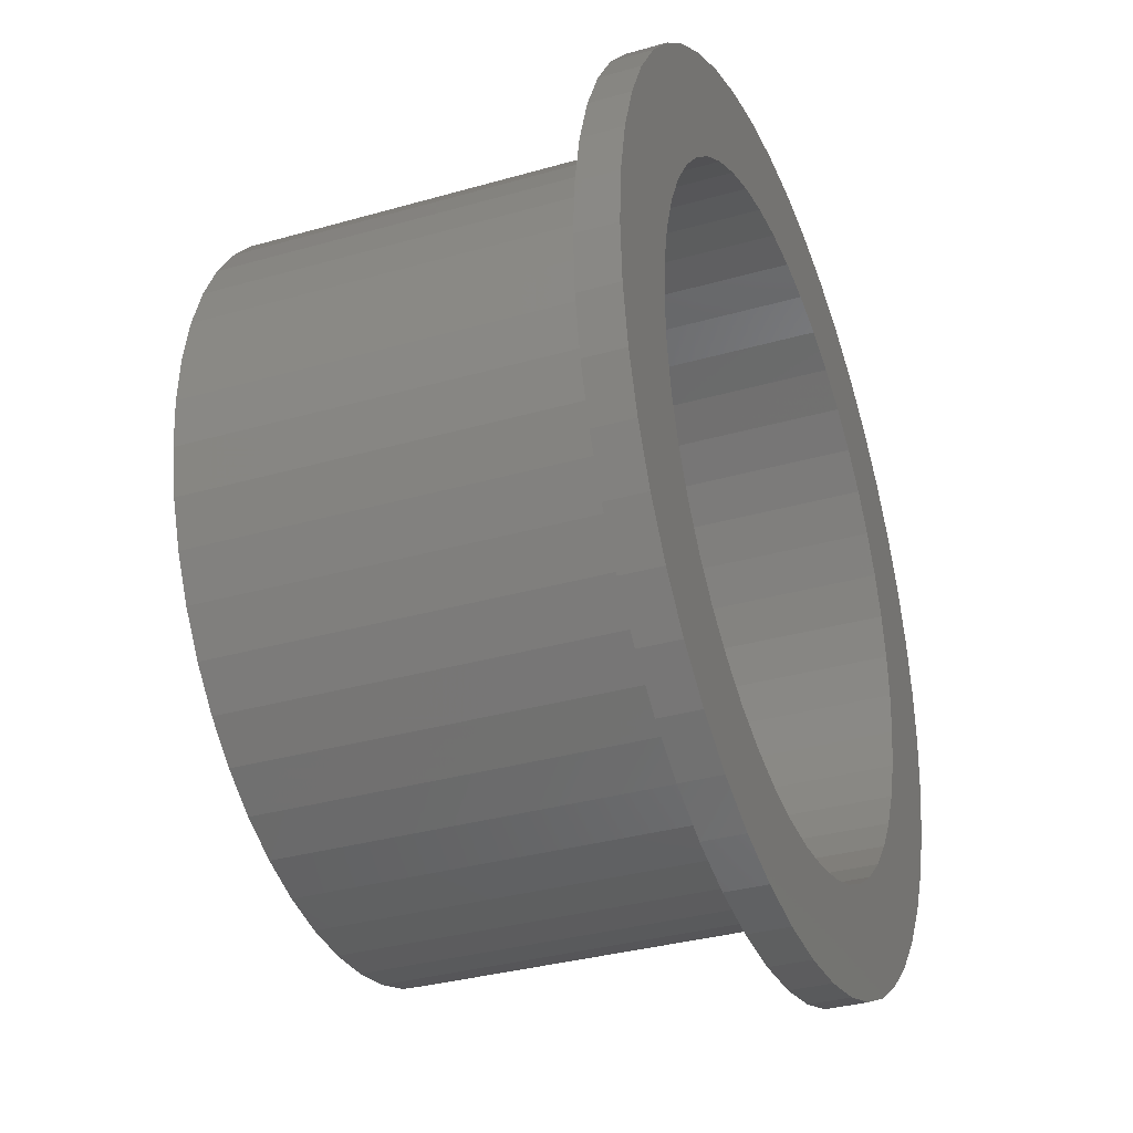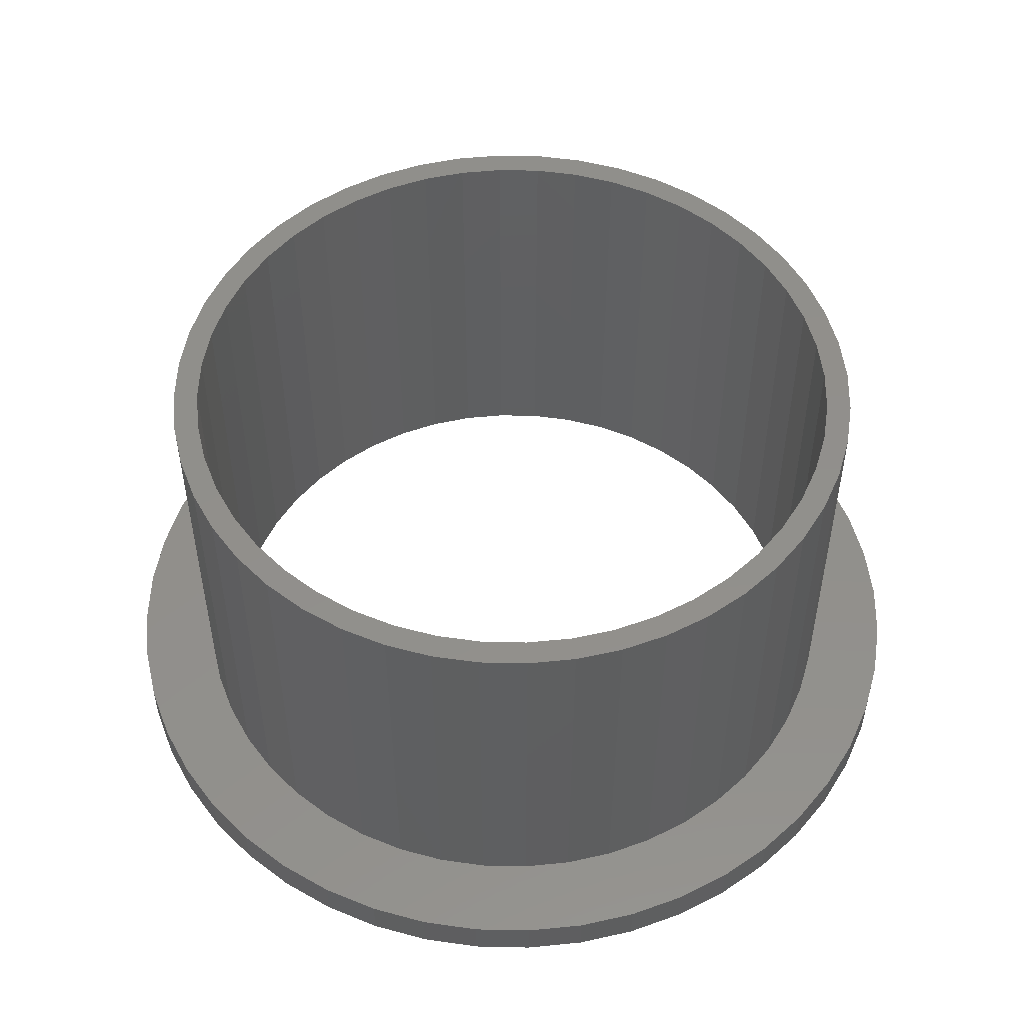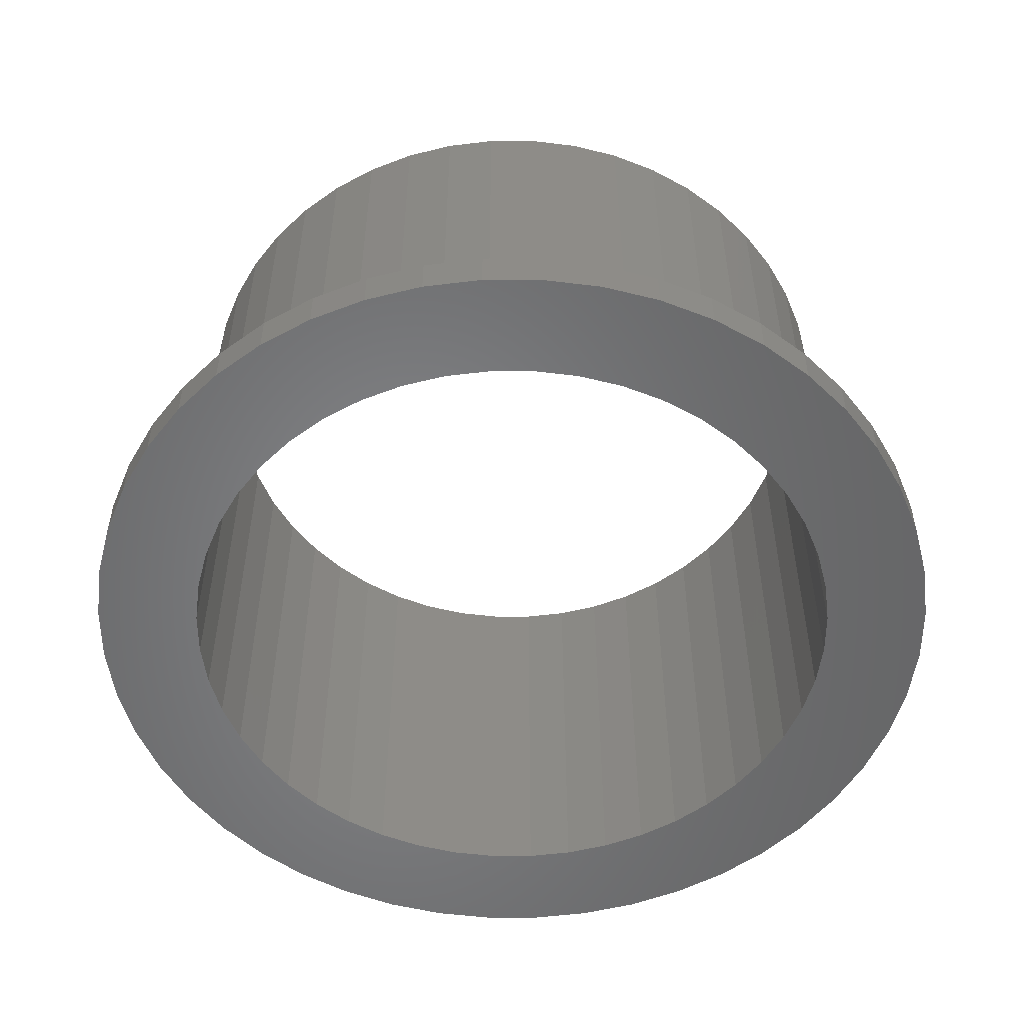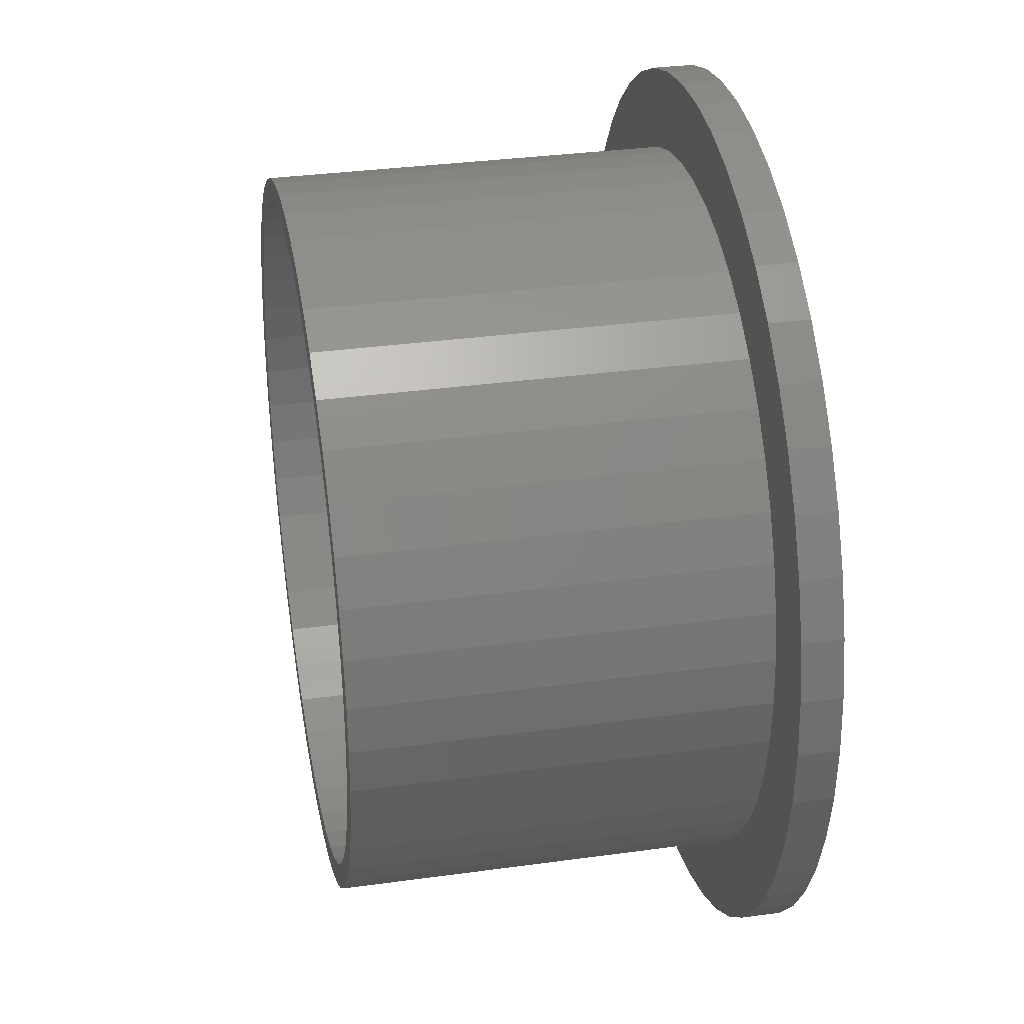
<metadata>
{"format":"stl","ext":"stl","renderer":"f3d","projection":"perspective","resolution":1024,"background":"white","views":[{"elev":-33.6,"azim":111.4,"up":"+Y"},{"elev":51.5,"azim":72.6,"up":"+Z"},{"elev":-53.1,"azim":-101.3,"up":"+Z"},{"elev":33.3,"azim":79.3,"up":"+Y"}]}
</metadata>
<code>
# stl→obj: 288 verts, 576 faces
v -7.239 5.555 0.5
v -6.452 6.452 10.5
v -6.452 6.452 0.5
v -7.239 5.555 10.5
v 9.047 1.191 10.5
v 8.814 2.362 0.5
v 8.814 2.362 10.5
v 9.047 1.191 0.5
v 9.125 0 10.5
v 9.125 0 0.5
v 8.43 3.492 0.5
v 8.43 3.492 10.5
v 4.562 7.902 0.5
v 3.492 8.43 10.5
v 4.562 7.902 10.5
v 3.492 8.43 0.5
v 7.902 4.562 10.5
v 7.239 5.555 0.5
v 7.239 5.555 10.5
v 7.902 4.562 0.5
v 0 9.125 0.5
v -1.191 9.047 10.5
v 0 9.125 10.5
v -1.191 9.047 0.5
v 11.12 0 0.5
v 11.03 1.452 0.5
v 10.75 2.879 0.5
v 11.03 -1.452 0.5
v 10.28 4.257 0.5
v 9.047 -1.191 0.5
v 9.635 5.562 0.5
v 10.75 -2.879 0.5
v 8.814 -2.362 0.5
v 8.826 6.772 0.5
v 7.867 7.867 0.5
v 6.452 6.452 0.5
v 6.772 8.826 0.5
v 5.555 7.239 0.5
v 5.562 9.635 0.5
v 4.257 10.28 0.5
v 2.879 10.75 0.5
v 2.362 8.814 0.5
v 1.452 11.03 0.5
v 1.191 9.047 0.5
v 0 11.12 0.5
v -1.452 11.03 0.5
v -2.362 8.814 0.5
v -2.879 10.75 0.5
v -3.492 8.43 0.5
v -4.257 10.28 0.5
v -4.562 7.902 0.5
v -5.562 9.635 0.5
v -5.555 7.239 0.5
v -6.772 8.826 0.5
v -7.867 7.867 0.5
v -8.826 6.772 0.5
v -7.902 4.562 0.5
v -9.635 5.562 0.5
v -8.43 3.492 0.5
v -10.28 4.257 0.5
v -8.814 2.362 0.5
v -10.75 2.879 0.5
v 10.28 -4.257 0.5
v 8.43 -3.492 0.5
v 9.635 -5.562 0.5
v 7.902 -4.562 0.5
v 8.826 -6.772 0.5
v 7.239 -5.555 0.5
v 7.867 -7.867 0.5
v 6.452 -6.452 0.5
v 6.772 -8.826 0.5
v 5.555 -7.239 0.5
v 5.562 -9.635 0.5
v 4.562 -7.902 0.5
v 4.257 -10.28 0.5
v 3.492 -8.43 0.5
v 2.879 -10.75 0.5
v 2.362 -8.814 0.5
v 1.452 -11.03 0.5
v 1.191 -9.047 0.5
v 0 -9.125 0.5
v 0 -11.12 0.5
v -1.191 -9.047 0.5
v -1.452 -11.03 0.5
v -2.362 -8.814 0.5
v -2.879 -10.75 0.5
v -3.492 -8.43 0.5
v -4.257 -10.28 0.5
v -4.562 -7.902 0.5
v -5.562 -9.635 0.5
v -5.555 -7.239 0.5
v -6.772 -8.826 0.5
v -6.452 -6.452 0.5
v -7.867 -7.867 0.5
v -7.239 -5.555 0.5
v -8.826 -6.772 0.5
v -7.902 -4.562 0.5
v -9.635 -5.562 0.5
v -8.43 -3.492 0.5
v -10.28 -4.257 0.5
v -8.814 -2.362 0.5
v -10.75 -2.879 0.5
v -9.047 -1.191 0.5
v -11.03 -1.452 0.5
v -9.125 0 0.5
v -9.047 1.191 0.5
v -11.03 1.452 0.5
v -11.12 0 0.5
v -5.555 7.239 10.5
v -9.125 0 10.5
v -9.047 -1.191 10.5
v 6.452 6.452 10.5
v -1.191 -9.047 10.5
v -2.362 -8.814 10.5
v 0 -9.125 10.5
v 6.452 -6.452 10.5
v 5.555 -7.239 10.5
v -8.814 2.362 10.5
v -9.047 1.191 10.5
v -4.562 7.902 10.5
v -3.492 8.43 10.5
v 7.239 -5.555 10.5
v 7.902 -4.562 10.5
v 9.047 -1.191 10.5
v -8.814 -2.362 10.5
v -8.43 -3.492 10.5
v 2.362 -8.814 10.5
v 1.191 -9.047 10.5
v -2.362 8.814 10.5
v 5.555 7.239 10.5
v -8.43 3.492 10.5
v -7.902 -4.562 10.5
v -7.239 -5.555 10.5
v -3.492 -8.43 10.5
v -5.555 -7.239 10.5
v -6.452 -6.452 10.5
v 8.43 -3.492 10.5
v 8.814 -2.362 10.5
v -4.562 -7.902 10.5
v 4.562 -7.902 10.5
v 2.362 8.814 10.5
v 1.191 9.047 10.5
v 3.492 -8.43 10.5
v -7.902 4.562 10.5
v 8.5 0 10.5
v 8.427 1.109 10.5
v 8.427 -1.109 10.5
v 8.21 2.2 10.5
v 7.853 3.253 10.5
v 7.361 4.25 10.5
v 6.744 5.174 10.5
v 6.01 6.01 10.5
v 5.174 6.744 10.5
v 4.25 7.361 10.5
v 3.253 7.853 10.5
v 2.2 8.21 10.5
v 1.109 8.427 10.5
v 0 8.5 10.5
v -1.109 8.427 10.5
v -2.2 8.21 10.5
v -3.253 7.853 10.5
v -4.25 7.361 10.5
v -5.174 6.744 10.5
v -6.01 6.01 10.5
v -6.744 5.174 10.5
v -7.361 4.25 10.5
v -7.853 3.253 10.5
v -8.21 2.2 10.5
v -8.427 1.109 10.5
v 8.21 -2.2 10.5
v 7.853 -3.253 10.5
v 7.361 -4.25 10.5
v 6.744 -5.174 10.5
v 6.01 -6.01 10.5
v 5.174 -6.744 10.5
v 4.25 -7.361 10.5
v 3.253 -7.853 10.5
v 2.2 -8.21 10.5
v 1.109 -8.427 10.5
v 0 -8.5 10.5
v -1.109 -8.427 10.5
v -2.2 -8.21 10.5
v -3.253 -7.853 10.5
v -4.25 -7.361 10.5
v -5.174 -6.744 10.5
v -6.01 -6.01 10.5
v -6.744 -5.174 10.5
v -7.361 -4.25 10.5
v -7.853 -3.253 10.5
v -8.21 -2.2 10.5
v -8.427 -1.109 10.5
v -8.5 0 10.5
v 8.427 1.109 -0.5
v 8.21 2.2 -0.5
v 8.5 0 -0.5
v 7.853 3.253 -0.5
v -8.427 1.109 -0.5
v -8.5 0 -0.5
v 2.2 8.21 -0.5
v 3.253 7.853 -0.5
v 1.109 8.427 -0.5
v 7.361 4.25 -0.5
v 2.2 -8.21 -0.5
v 1.109 -8.427 -0.5
v 0 -8.5 -0.5
v -5.174 6.744 -0.5
v -4.25 7.361 -0.5
v 5.174 6.744 -0.5
v 6.01 6.01 -0.5
v 7.361 -4.25 -0.5
v 7.853 -3.253 -0.5
v -7.361 4.25 -0.5
v -7.853 3.253 -0.5
v 6.01 -6.01 -0.5
v 5.174 -6.744 -0.5
v 6.744 -5.174 -0.5
v 3.253 -7.853 -0.5
v -8.427 -1.109 -0.5
v -6.01 6.01 -0.5
v -3.253 7.853 -0.5
v -2.2 8.21 -0.5
v -7.361 -4.25 -0.5
v -6.744 -5.174 -0.5
v 6.744 5.174 -0.5
v -2.2 -8.21 -0.5
v -3.253 -7.853 -0.5
v 4.25 -7.361 -0.5
v 8.21 -2.2 -0.5
v 8.427 -1.109 -0.5
v -8.21 -2.2 -0.5
v -7.853 -3.253 -0.5
v 4.25 7.361 -0.5
v -1.109 8.427 -0.5
v -4.25 -7.361 -0.5
v -6.744 5.174 -0.5
v -8.21 2.2 -0.5
v -5.174 -6.744 -0.5
v -6.01 -6.01 -0.5
v 0 8.5 -0.5
v -1.109 -8.427 -0.5
v 10.75 2.879 -0.5
v 11.03 1.452 -0.5
v 11.12 0 -0.5
v 10.28 4.257 -0.5
v 8.826 6.772 -0.5
v 9.635 5.562 -0.5
v -7.867 -7.867 -0.5
v -6.772 -8.826 -0.5
v 8.826 -6.772 -0.5
v 7.867 -7.867 -0.5
v 7.867 7.867 -0.5
v 6.772 8.826 -0.5
v -4.257 10.28 -0.5
v -5.562 9.635 -0.5
v 5.562 9.635 -0.5
v 4.257 10.28 -0.5
v 10.28 -4.257 -0.5
v 9.635 -5.562 -0.5
v 2.879 -10.75 -0.5
v 4.257 -10.28 -0.5
v -10.28 4.257 -0.5
v -9.635 5.562 -0.5
v 11.03 -1.452 -0.5
v 10.75 -2.879 -0.5
v -5.562 -9.635 -0.5
v -10.28 -4.257 -0.5
v -10.75 -2.879 -0.5
v -11.03 -1.452 -0.5
v -11.12 0 -0.5
v -8.826 -6.772 -0.5
v -2.879 10.75 -0.5
v 6.772 -8.826 -0.5
v 0 -11.12 -0.5
v 1.452 -11.03 -0.5
v 2.879 10.75 -0.5
v 1.452 11.03 -0.5
v 5.562 -9.635 -0.5
v -1.452 -11.03 -0.5
v -2.879 -10.75 -0.5
v -4.257 -10.28 -0.5
v -9.635 -5.562 -0.5
v 0 11.12 -0.5
v -1.452 11.03 -0.5
v -6.772 8.826 -0.5
v -7.867 7.867 -0.5
v -8.826 6.772 -0.5
v -10.75 2.879 -0.5
v -11.03 1.452 -0.5
f 1 2 3
f 2 1 4
f 5 6 7
f 6 5 8
f 9 8 5
f 8 9 10
f 7 11 12
f 11 7 6
f 13 14 15
f 14 13 16
f 17 18 19
f 18 17 20
f 21 22 23
f 22 21 24
f 10 25 26
f 8 26 27
f 25 10 28
f 6 27 29
f 30 28 10
f 11 29 31
f 28 30 32
f 33 32 30
f 26 8 10
f 20 31 34
f 27 6 8
f 29 11 6
f 31 20 11
f 18 34 35
f 34 18 20
f 36 35 37
f 35 36 18
f 38 37 39
f 37 38 36
f 39 13 38
f 40 13 39
f 40 16 13
f 41 16 40
f 41 42 16
f 43 42 41
f 43 44 42
f 45 44 43
f 45 21 44
f 45 24 21
f 46 24 45
f 46 47 24
f 48 47 46
f 48 49 47
f 50 49 48
f 50 51 49
f 52 51 50
f 51 52 53
f 54 53 52
f 53 54 3
f 55 3 54
f 3 55 1
f 56 1 55
f 1 56 57
f 58 57 56
f 57 58 59
f 60 59 58
f 59 60 61
f 62 61 60
f 32 33 63
f 64 63 33
f 63 64 65
f 66 65 64
f 65 66 67
f 68 67 66
f 67 68 69
f 70 69 68
f 69 70 71
f 72 71 70
f 71 72 73
f 74 73 72
f 74 75 73
f 76 75 74
f 76 77 75
f 78 77 76
f 78 79 77
f 80 79 78
f 81 79 80
f 81 82 79
f 83 82 81
f 83 84 82
f 85 84 83
f 85 86 84
f 87 86 85
f 87 88 86
f 89 88 87
f 90 89 91
f 89 90 88
f 92 91 93
f 91 92 90
f 94 93 95
f 93 94 92
f 96 95 97
f 98 97 99
f 100 99 101
f 95 96 94
f 102 101 103
f 104 103 105
f 61 62 106
f 97 98 96
f 107 106 62
f 99 100 98
f 106 107 105
f 101 102 100
f 108 105 107
f 103 104 102
f 105 108 104
f 53 2 109
f 2 53 3
f 103 110 105
f 110 103 111
f 12 20 17
f 20 12 11
f 19 36 112
f 36 19 18
f 85 113 114
f 113 85 83
f 83 115 113
f 115 83 81
f 72 116 117
f 116 72 70
f 106 118 61
f 118 106 119
f 51 109 120
f 109 51 53
f 49 120 121
f 120 49 51
f 122 66 123
f 66 122 68
f 124 10 9
f 10 124 30
f 99 125 101
f 125 99 126
f 116 68 122
f 68 116 70
f 80 127 128
f 127 80 78
f 24 129 22
f 129 24 47
f 38 15 130
f 15 38 13
f 36 130 112
f 130 36 38
f 81 128 115
f 128 81 80
f 61 131 59
f 131 61 118
f 95 132 97
f 132 95 133
f 97 126 99
f 126 97 132
f 87 114 134
f 114 87 85
f 93 135 136
f 135 93 91
f 137 33 138
f 33 137 64
f 89 134 139
f 134 89 87
f 123 64 137
f 64 123 66
f 74 117 140
f 117 74 72
f 138 30 124
f 30 138 33
f 47 121 129
f 121 47 49
f 101 111 103
f 111 101 125
f 16 141 14
f 141 16 42
f 105 119 106
f 119 105 110
f 44 23 142
f 23 44 21
f 76 140 143
f 140 76 74
f 93 133 95
f 133 93 136
f 78 143 127
f 143 78 76
f 42 142 141
f 142 42 44
f 59 144 57
f 144 59 131
f 91 139 135
f 139 91 89
f 57 4 1
f 4 57 144
f 145 9 5
f 146 5 7
f 9 145 124
f 147 124 145
f 148 7 12
f 5 146 145
f 7 148 146
f 149 12 17
f 12 149 148
f 17 150 149
f 19 150 17
f 19 151 150
f 112 151 19
f 112 152 151
f 130 152 112
f 130 153 152
f 15 153 130
f 15 154 153
f 14 154 15
f 14 155 154
f 141 155 14
f 141 156 155
f 142 156 141
f 142 157 156
f 23 157 142
f 23 158 157
f 23 159 158
f 22 159 23
f 22 160 159
f 129 160 22
f 129 161 160
f 121 161 129
f 121 162 161
f 120 162 121
f 120 163 162
f 109 163 120
f 109 164 163
f 2 164 109
f 2 165 164
f 4 165 2
f 4 166 165
f 144 166 4
f 166 144 167
f 131 167 144
f 167 131 168
f 118 168 131
f 168 118 169
f 119 169 118
f 124 147 138
f 170 138 147
f 138 170 137
f 171 137 170
f 137 171 123
f 172 123 171
f 172 122 123
f 173 122 172
f 173 116 122
f 174 116 173
f 174 117 116
f 175 117 174
f 175 140 117
f 176 140 175
f 176 143 140
f 177 143 176
f 177 127 143
f 178 127 177
f 178 128 127
f 179 128 178
f 180 128 179
f 180 115 128
f 181 115 180
f 181 113 115
f 182 113 181
f 182 114 113
f 183 114 182
f 183 134 114
f 184 134 183
f 184 139 134
f 185 139 184
f 185 135 139
f 186 135 185
f 186 136 135
f 187 136 186
f 187 133 136
f 188 133 187
f 132 188 189
f 188 132 133
f 126 189 190
f 125 190 191
f 189 126 132
f 111 191 192
f 169 119 192
f 190 125 126
f 110 192 119
f 191 111 125
f 192 110 111
f 193 148 194
f 148 193 146
f 195 146 193
f 146 195 145
f 194 149 196
f 149 194 148
f 192 197 169
f 197 192 198
f 199 155 156
f 155 199 200
f 201 156 157
f 156 201 199
f 196 150 202
f 150 196 149
f 203 179 178
f 179 203 204
f 204 180 179
f 180 204 205
f 206 162 163
f 162 206 207
f 208 152 153
f 152 208 209
f 210 171 211
f 171 210 172
f 167 212 166
f 212 167 213
f 214 175 174
f 175 214 215
f 214 173 216
f 173 214 174
f 217 178 177
f 178 217 203
f 191 198 192
f 198 191 218
f 219 163 164
f 163 219 206
f 220 160 161
f 160 220 221
f 187 222 188
f 222 187 223
f 224 152 209
f 152 224 151
f 225 183 182
f 183 225 226
f 227 177 176
f 177 227 217
f 207 161 162
f 161 207 220
f 228 147 229
f 147 228 170
f 189 230 190
f 230 189 231
f 211 170 228
f 170 211 171
f 232 153 154
f 153 232 208
f 200 154 155
f 154 200 232
f 221 159 160
f 159 221 233
f 226 184 183
f 184 226 234
f 165 219 164
f 219 165 235
f 229 145 195
f 145 229 147
f 168 213 167
f 213 168 236
f 237 186 185
f 186 237 238
f 239 157 158
f 157 239 201
f 202 151 224
f 151 202 150
f 188 231 189
f 231 188 222
f 216 172 210
f 172 216 173
f 205 181 180
f 181 205 240
f 169 236 168
f 236 169 197
f 234 185 184
f 185 234 237
f 240 182 181
f 182 240 225
f 233 158 159
f 158 233 239
f 190 218 191
f 218 190 230
f 186 223 187
f 223 186 238
f 215 176 175
f 176 215 227
f 166 235 165
f 235 166 212
f 26 241 27
f 241 26 242
f 25 242 26
f 242 25 243
f 27 244 29
f 244 27 241
f 31 245 34
f 245 31 246
f 247 92 94
f 92 247 248
f 69 249 67
f 249 69 250
f 251 37 35
f 37 251 252
f 253 52 50
f 52 253 254
f 255 40 39
f 40 255 256
f 65 257 63
f 257 65 258
f 259 75 77
f 75 259 260
f 29 246 31
f 246 29 244
f 261 58 262
f 58 261 60
f 34 251 35
f 251 34 245
f 32 263 28
f 263 32 264
f 28 243 25
f 243 28 263
f 248 90 92
f 90 248 265
f 266 102 267
f 102 266 100
f 268 108 269
f 108 268 104
f 247 96 270
f 96 247 94
f 271 50 48
f 50 271 253
f 272 69 71
f 69 272 250
f 273 79 82
f 79 273 274
f 275 43 41
f 43 275 276
f 195 243 263
f 229 263 264
f 243 195 242
f 228 264 257
f 193 242 195
f 211 257 258
f 242 193 241
f 210 258 249
f 194 241 193
f 241 194 244
f 263 229 195
f 264 228 229
f 216 249 250
f 257 211 228
f 258 210 211
f 214 250 272
f 249 216 210
f 250 214 216
f 215 272 277
f 272 215 214
f 227 277 260
f 277 227 215
f 260 217 227
f 259 217 260
f 259 203 217
f 274 203 259
f 274 204 203
f 273 204 274
f 273 205 204
f 273 240 205
f 278 240 273
f 278 225 240
f 279 225 278
f 279 226 225
f 280 226 279
f 226 280 234
f 265 234 280
f 234 265 237
f 248 237 265
f 237 248 238
f 247 238 248
f 238 247 223
f 270 223 247
f 223 270 222
f 281 222 270
f 222 281 231
f 231 266 230
f 266 231 281
f 196 244 194
f 244 196 246
f 202 246 196
f 246 202 245
f 224 245 202
f 245 224 251
f 209 251 224
f 251 209 252
f 208 252 209
f 252 208 255
f 232 255 208
f 255 232 256
f 200 256 232
f 200 275 256
f 199 275 200
f 199 276 275
f 201 276 199
f 239 276 201
f 239 282 276
f 233 282 239
f 233 283 282
f 221 283 233
f 221 271 283
f 220 271 221
f 253 220 207
f 220 253 271
f 254 207 206
f 207 254 253
f 284 206 219
f 285 219 235
f 206 284 254
f 286 235 212
f 262 212 213
f 219 285 284
f 261 213 236
f 287 236 197
f 235 286 285
f 288 197 198
f 267 230 266
f 230 267 218
f 212 262 286
f 268 218 267
f 213 261 262
f 218 268 198
f 236 287 261
f 269 198 268
f 197 288 287
f 198 269 288
f 256 41 40
f 41 256 275
f 63 264 32
f 264 63 257
f 283 48 46
f 48 283 271
f 287 60 261
f 60 287 62
f 252 39 37
f 39 252 255
f 274 77 79
f 77 274 259
f 260 73 75
f 73 260 277
f 265 88 90
f 88 265 280
f 286 55 285
f 55 286 56
f 281 100 266
f 100 281 98
f 269 107 288
f 107 269 108
f 270 98 281
f 98 270 96
f 254 54 52
f 54 254 284
f 67 258 65
f 258 67 249
f 278 82 84
f 82 278 273
f 284 55 54
f 55 284 285
f 277 71 73
f 71 277 272
f 288 62 287
f 62 288 107
f 282 46 45
f 46 282 283
f 280 86 88
f 86 280 279
f 267 104 268
f 104 267 102
f 276 45 43
f 45 276 282
f 279 84 86
f 84 279 278
f 262 56 286
f 56 262 58

</code>
